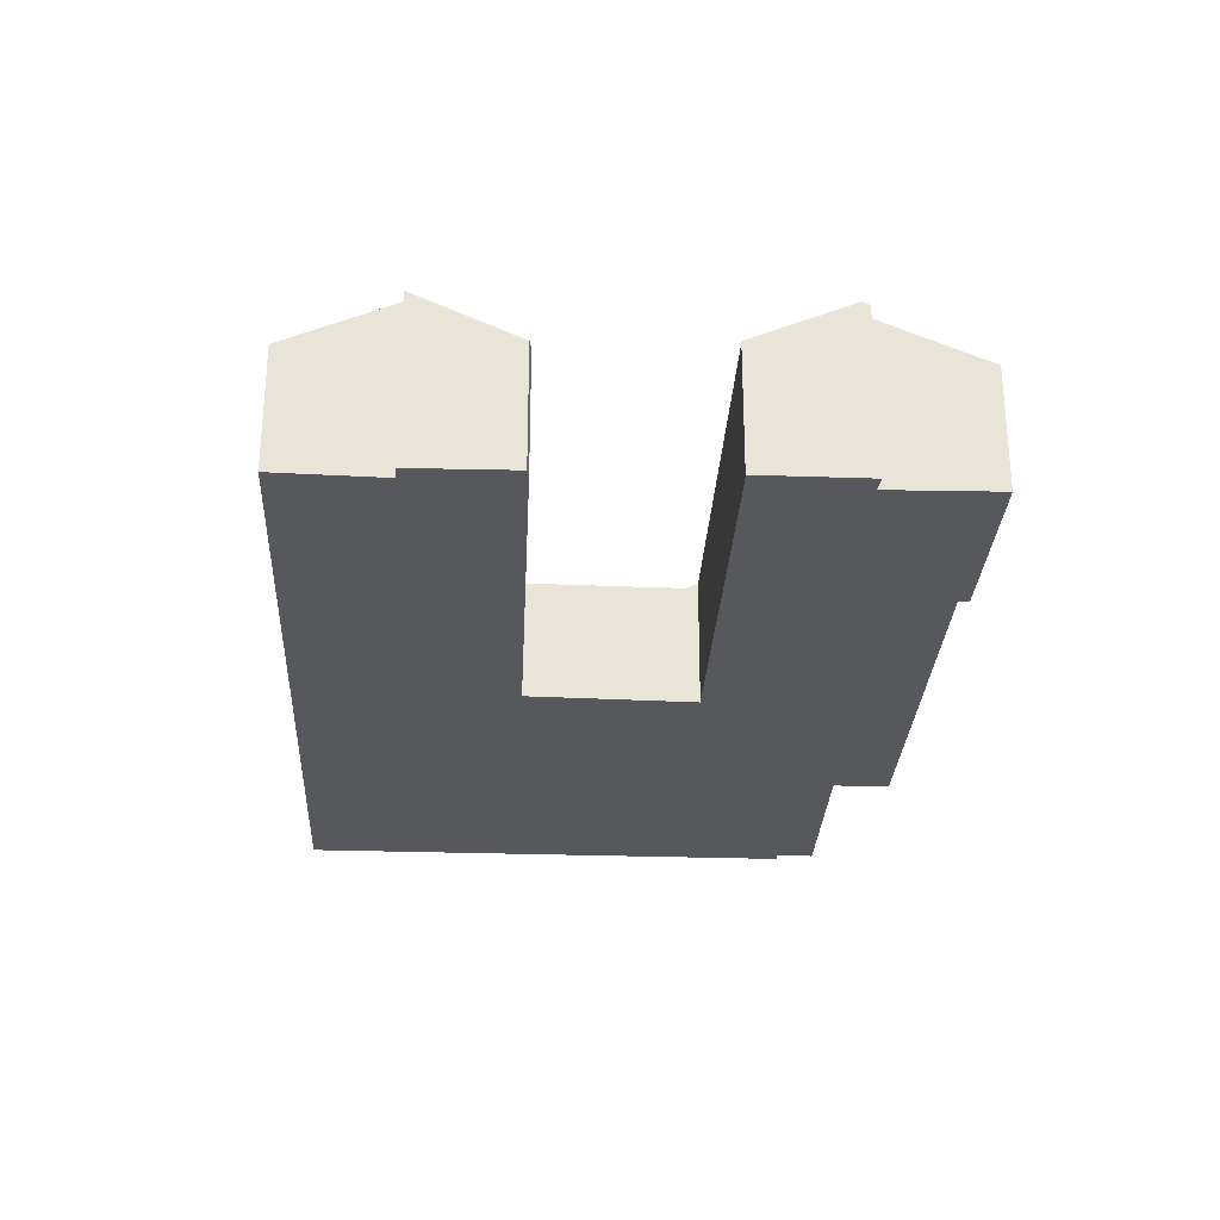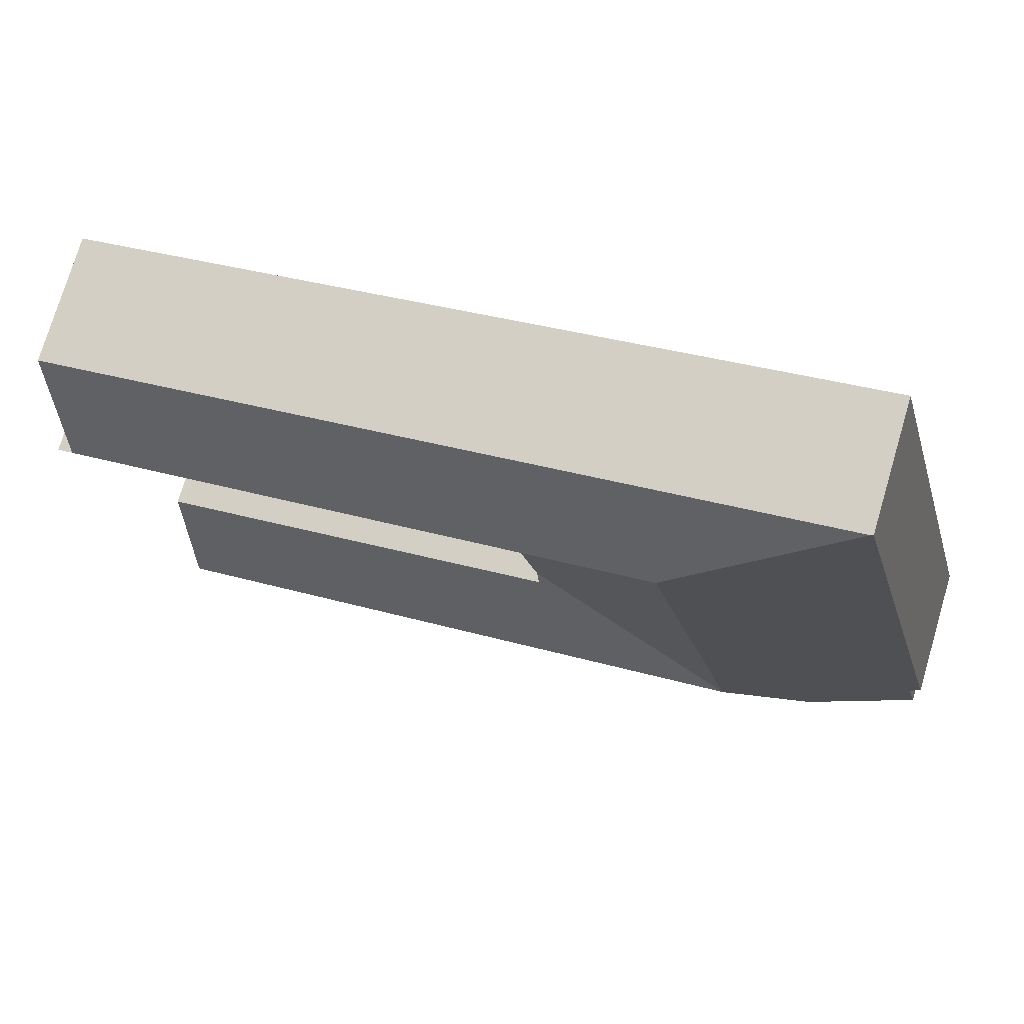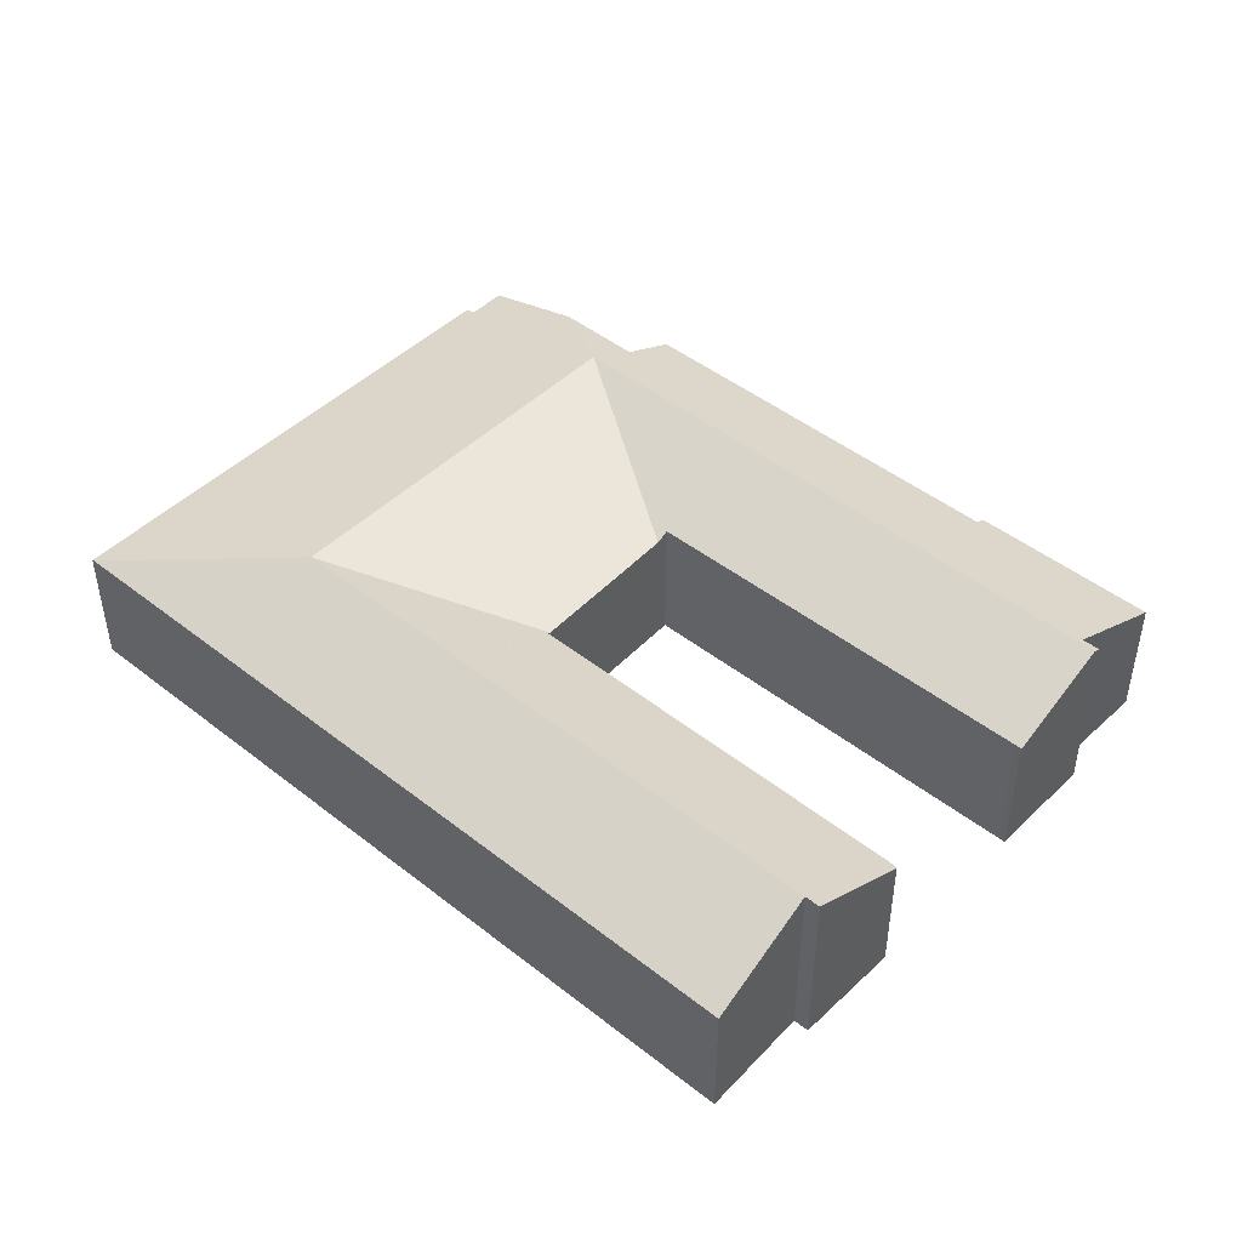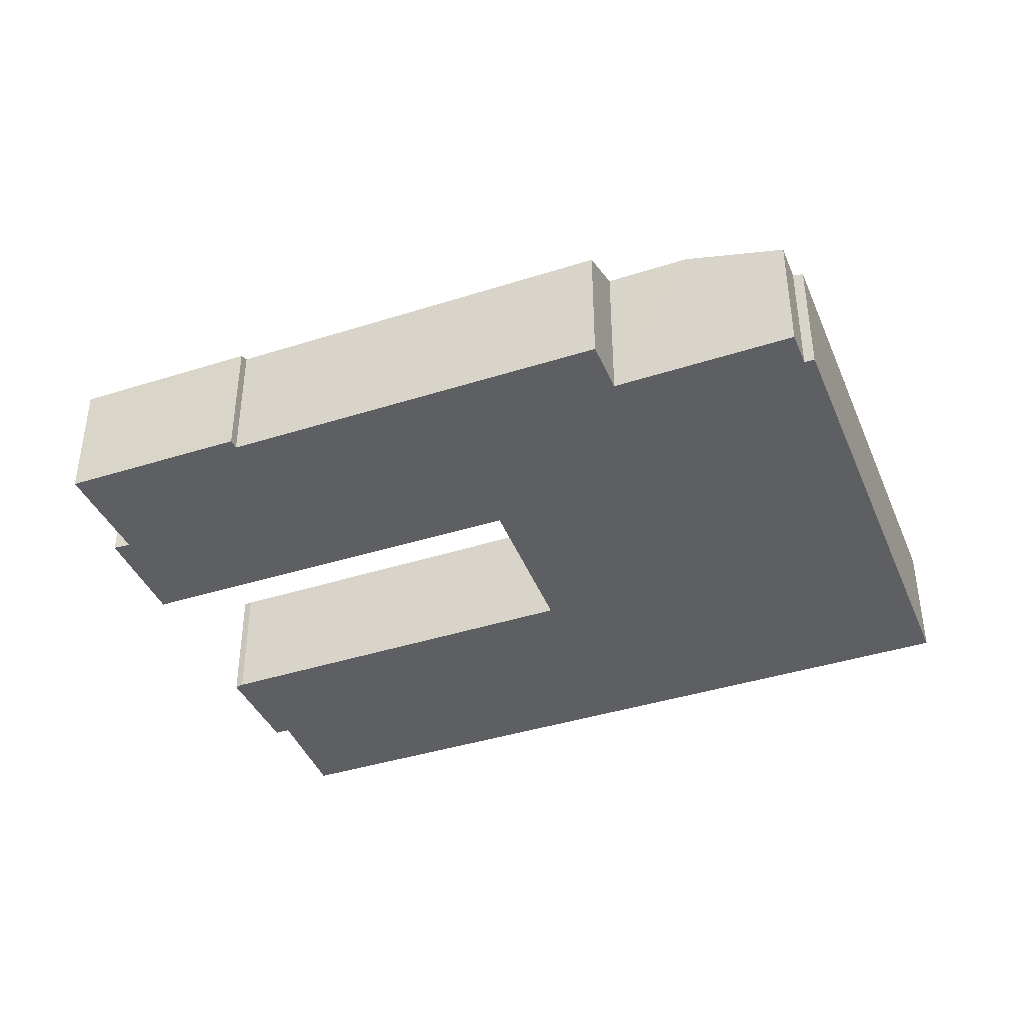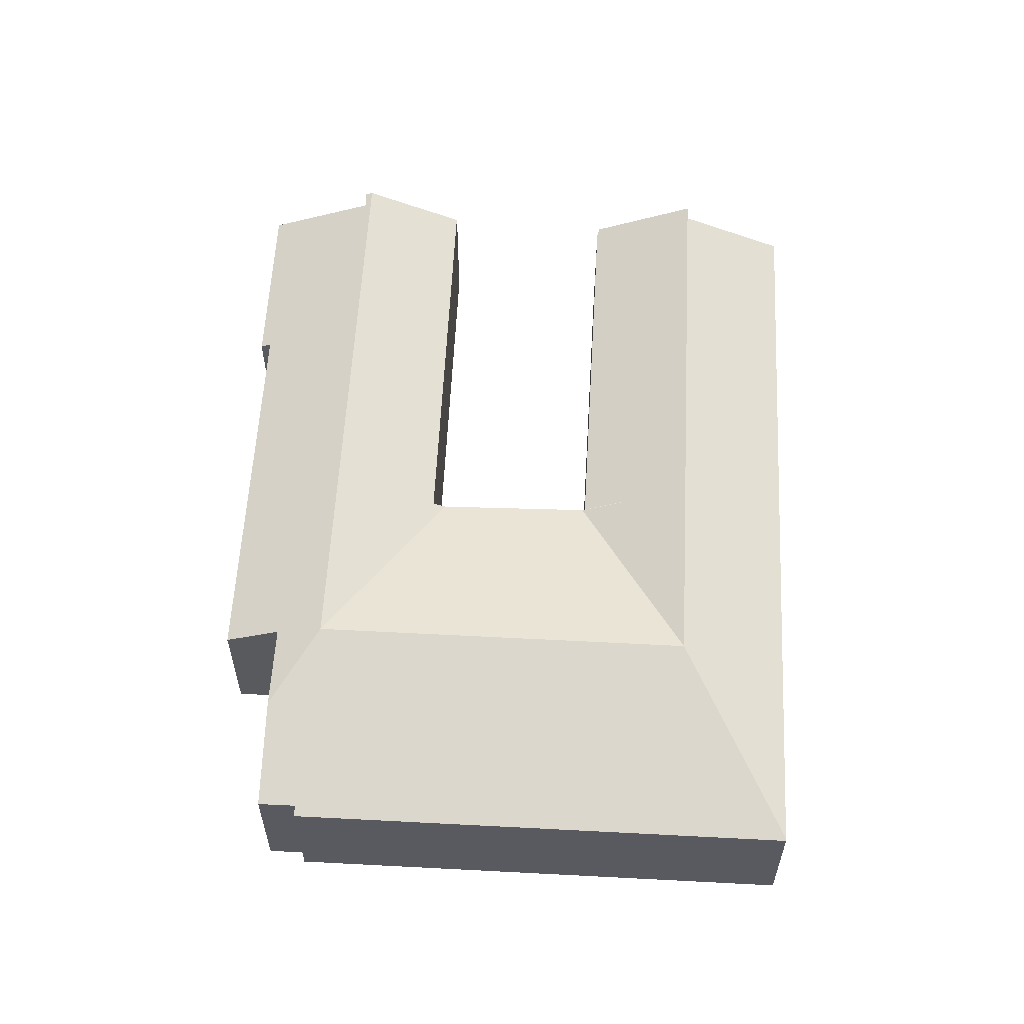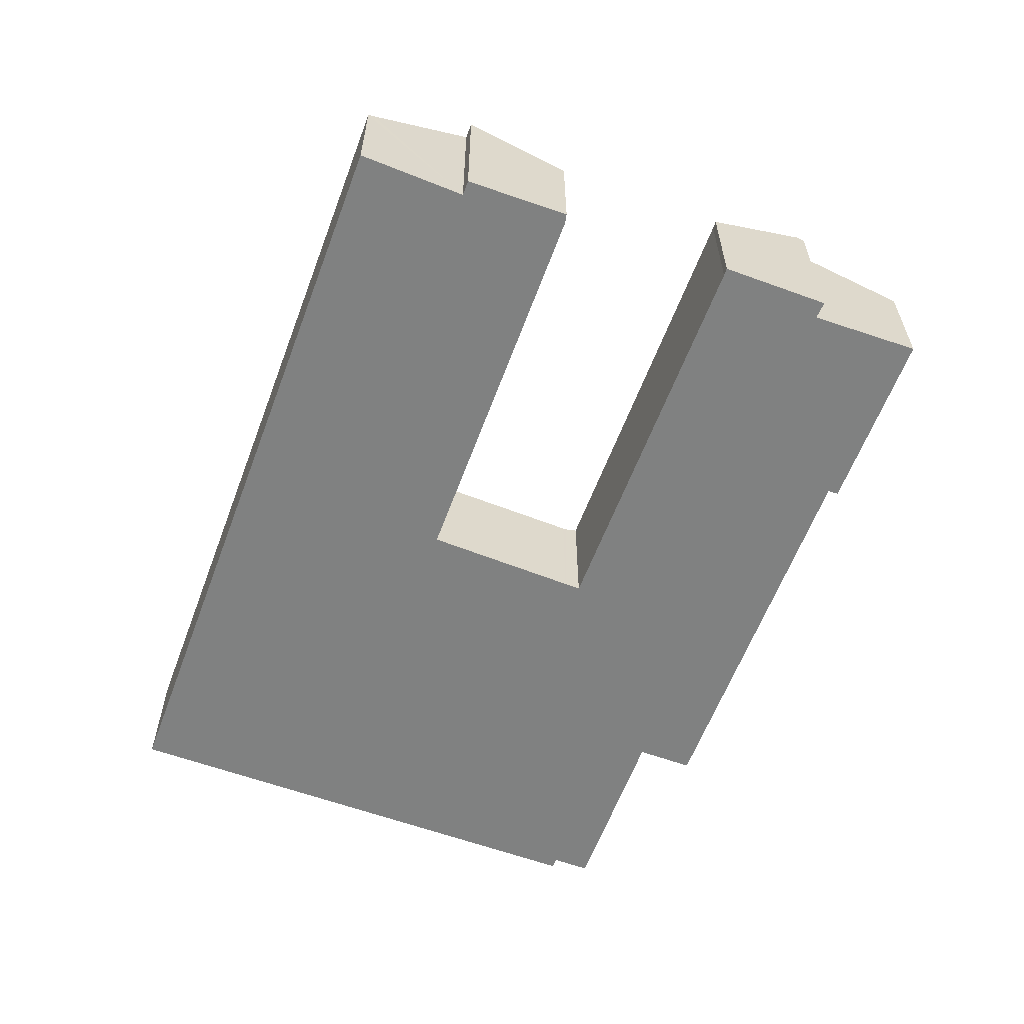
<metadata>
{"format":"obj","ext":"obj","renderer":"f3d","projection":"perspective","resolution":1024,"background":"white","views":[{"elev":-28.5,"azim":101.3,"up":"+Y"},{"elev":75.0,"azim":-163.5,"up":"+Z"},{"elev":46.1,"azim":56.3,"up":"+Y"},{"elev":-40.3,"azim":-144.3,"up":"+Y"},{"elev":58.2,"azim":-72.7,"up":"+Y"},{"elev":-60.3,"azim":83.8,"up":"+Y"}]}
</metadata>
<code>
v  25.6 3.847 2.656
v  26.62 5.364 5.809
v  25.88 3.875 2.648
v  26.17 5.363 5.923
v  13.75 3.819 5.609
v  14.58 5.366 8.877
v  13.72 3.819 5.615
v  13.7 3.78 5.518
v  8.738 5.366 10.36
v  13.7 3.78 5.534
v  12.43 3.814 1.035
v  7.884 5.366 6.997
v  6.738 5.366 2.476
v  12.4 3.815 0.94
v  5.828 5.366 -1.114
v  23.83 5.366 -5.671
v  24.39 4.01 -2.561
v  24.61 4.007 -2.61
v  12.46 3.984 0.519
v  11.67 5.366 -2.593
v  12.29 3.984 0.562
v  16.96 3.826 -7.623
v  22.59 3.976 -8.689
v  22.51 3.816 -9.052
v  23.26 5.282 -5.729
v  23.77 5.263 -5.902
v  17.04 3.967 -7.305
v  10.87 3.969 -5.74
v  5.189 3.972 -4.295
v  5.615 4.727 -2.592
v  3.091 4.72 -1.97
v  3.893 3.818 15.08
v  2.142 3.8 8.458
v  3.822 3.799 15.1
v  0.995 3.8 3.929
v  0 3.8 2.327e-16
v  0.31 3.885 -0.078
v  0.018 3.884 -1.212
v  27.05 3.906 8.986
v  24.15 3.818 9.922
v  27.11 3.818 9.17
v  15.41 3.818 12.15
v  12.16 3.818 12.97
v  8.959 3.818 13.79
v  24.61 1.598e-16 -2.61
v  23.77 3.614e-16 -5.902
v  23.83 3.472e-16 -5.671
v  23.26 3.508e-16 -5.729
v  22.51 5.543e-16 -9.052
v  22.59 5.32e-16 -8.689
v  26.17 -3.627e-16 5.923
v  27.11 -5.615e-16 9.17
v  27.05 -5.502e-16 8.986
v  26.62 -3.557e-16 5.809
v  25.88 -1.621e-16 2.648
v  13.72 -3.438e-16 5.615
v  13.7 -3.389e-16 5.534
v  13.7 -3.379e-16 5.518
v  12.43 -6.338e-17 1.035
v  12.4 -5.756e-17 0.94
v  12.29 -3.441e-17 0.562
v  16.96 4.668e-16 -7.623
v  17.04 4.473e-16 -7.305
v  10.87 3.515e-16 -5.74
v  5.189 2.63e-16 -4.295
v  5.615 1.587e-16 -2.592
v  0.018 7.421e-17 -1.212
v  3.091 1.206e-16 -1.97
v  0.31 4.776e-18 -0.078
v  0 0 0
v  25.6 -1.626e-16 2.656
v  13.75 -3.435e-16 5.609
v  0.995 -2.406e-16 3.929
v  2.142 -5.179e-16 8.458
v  3.822 -9.243e-16 15.1
v  3.893 -9.232e-16 15.08
v  8.959 -8.443e-16 13.79
v  12.16 -7.944e-16 12.97
v  15.41 -7.438e-16 12.15
v  24.15 -6.075e-16 9.922
v  24.39 1.568e-16 -2.561
v  12.46 -3.178e-17 0.519
g defaultobject
f 1 2 3
f 2 1 4
f 4 1 5
f 4 5 6
f 6 5 7
f 8 9 10
f 9 8 11
f 9 11 12
f 12 11 13
f 13 11 14
f 13 14 15
f 6 10 9
f 16 17 18
f 17 16 19
f 19 16 20
f 19 20 21
f 21 15 14
f 15 21 20
f 22 23 24
f 23 22 25
f 25 16 26
f 16 25 20
f 20 25 27
f 27 25 22
f 20 27 28
f 20 28 29
f 20 29 30
f 20 30 15
f 15 30 31
f 32 33 34
f 33 32 9
f 33 9 12
f 33 12 35
f 35 12 13
f 35 13 36
f 36 13 15
f 36 15 37
f 37 15 38
f 38 15 31
f 39 40 41
f 40 39 4
f 40 4 6
f 40 6 42
f 42 6 43
f 43 6 9
f 43 9 44
f 44 9 32
f 45 16 18
f 16 45 26
f 26 45 46
f 46 45 47
f 48 23 25
f 23 48 24
f 24 48 49
f 49 48 50
f 39 51 4
f 51 39 41
f 51 41 52
f 51 52 53
f 54 3 2
f 3 54 55
f 56 10 7
f 10 56 57
f 57 8 10
f 8 57 58
f 58 11 8
f 11 58 59
f 11 59 14
f 14 59 21
f 21 59 60
f 21 60 61
f 26 48 25
f 48 26 46
f 24 62 22
f 62 24 49
f 63 28 27
f 28 63 64
f 28 64 29
f 29 64 65
f 66 31 30
f 31 66 38
f 38 66 67
f 67 66 68
f 69 36 37
f 36 69 70
f 55 1 3
f 1 55 71
f 71 5 1
f 5 71 72
f 72 7 5
f 7 72 56
f 22 63 27
f 63 22 62
f 29 66 30
f 66 29 65
f 38 69 37
f 69 38 67
f 70 35 36
f 35 70 73
f 35 73 33
f 33 73 74
f 33 74 34
f 34 74 75
f 75 32 34
f 32 75 44
f 44 75 76
f 44 76 77
f 44 77 43
f 43 77 78
f 43 78 42
f 42 78 79
f 42 79 40
f 40 79 80
f 40 80 41
f 41 80 52
f 4 54 2
f 54 4 51
f 81 18 17
f 18 81 45
f 61 19 21
f 19 61 17
f 17 61 81
f 81 61 82
f 80 53 52
f 53 80 51
f 70 69 73
f 74 66 75
f 66 74 68
f 68 74 73
f 68 73 69
f 68 69 67
f 51 55 54
f 55 51 80
f 55 80 79
f 55 79 71
f 71 79 72
f 72 79 78
f 72 78 77
f 72 77 56
f 56 77 57
f 57 77 58
f 58 77 60
f 60 77 75
f 60 75 61
f 61 75 64
f 64 75 66
f 64 66 65
f 81 47 45
f 47 81 82
f 47 82 46
f 46 82 48
f 48 82 50
f 50 82 49
f 49 82 63
f 63 82 64
f 64 82 61
f 62 49 63

</code>
